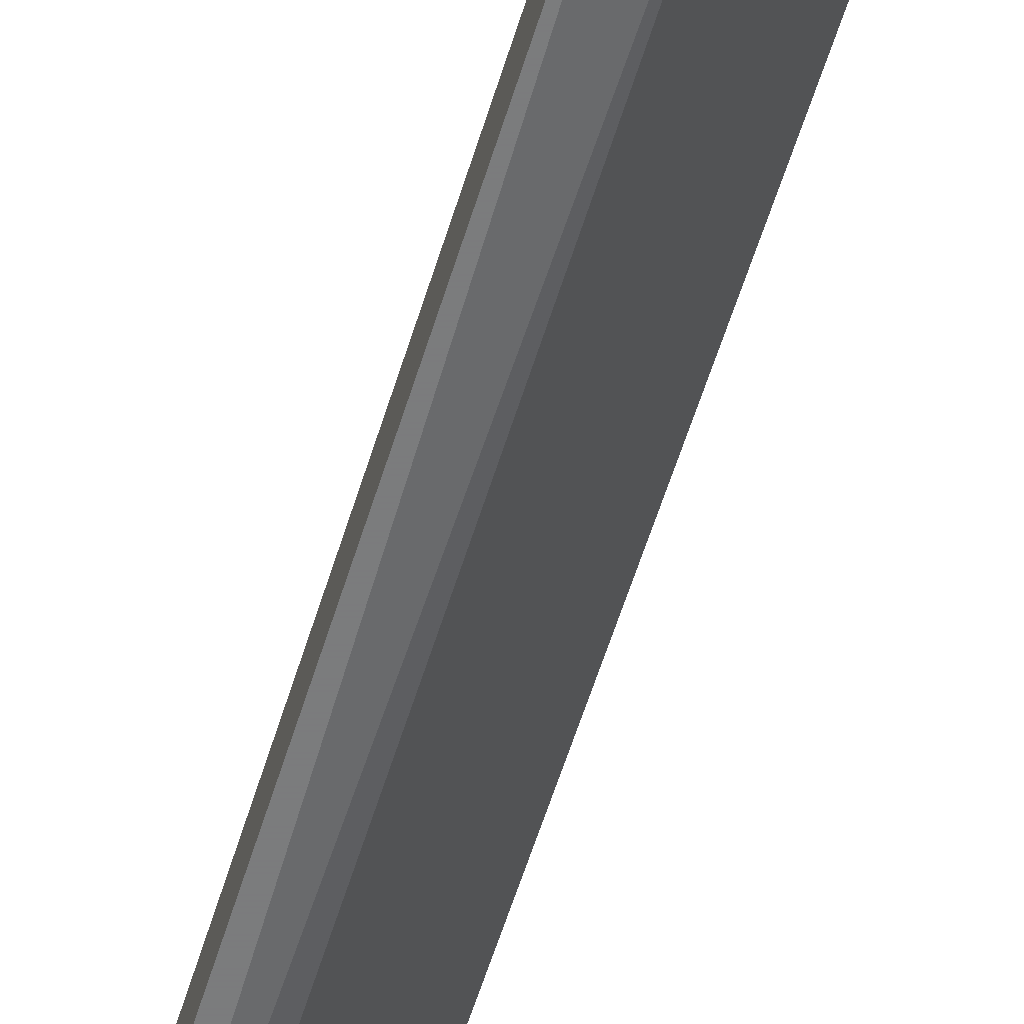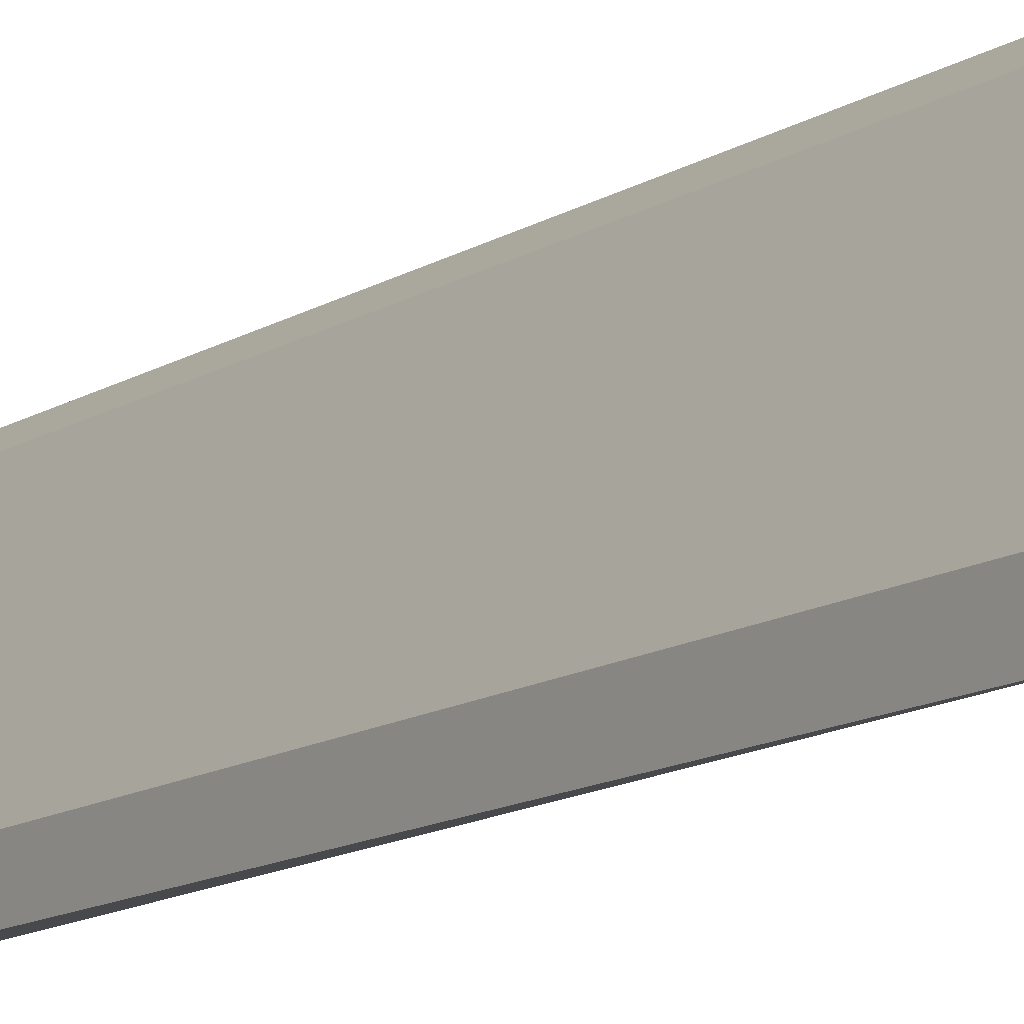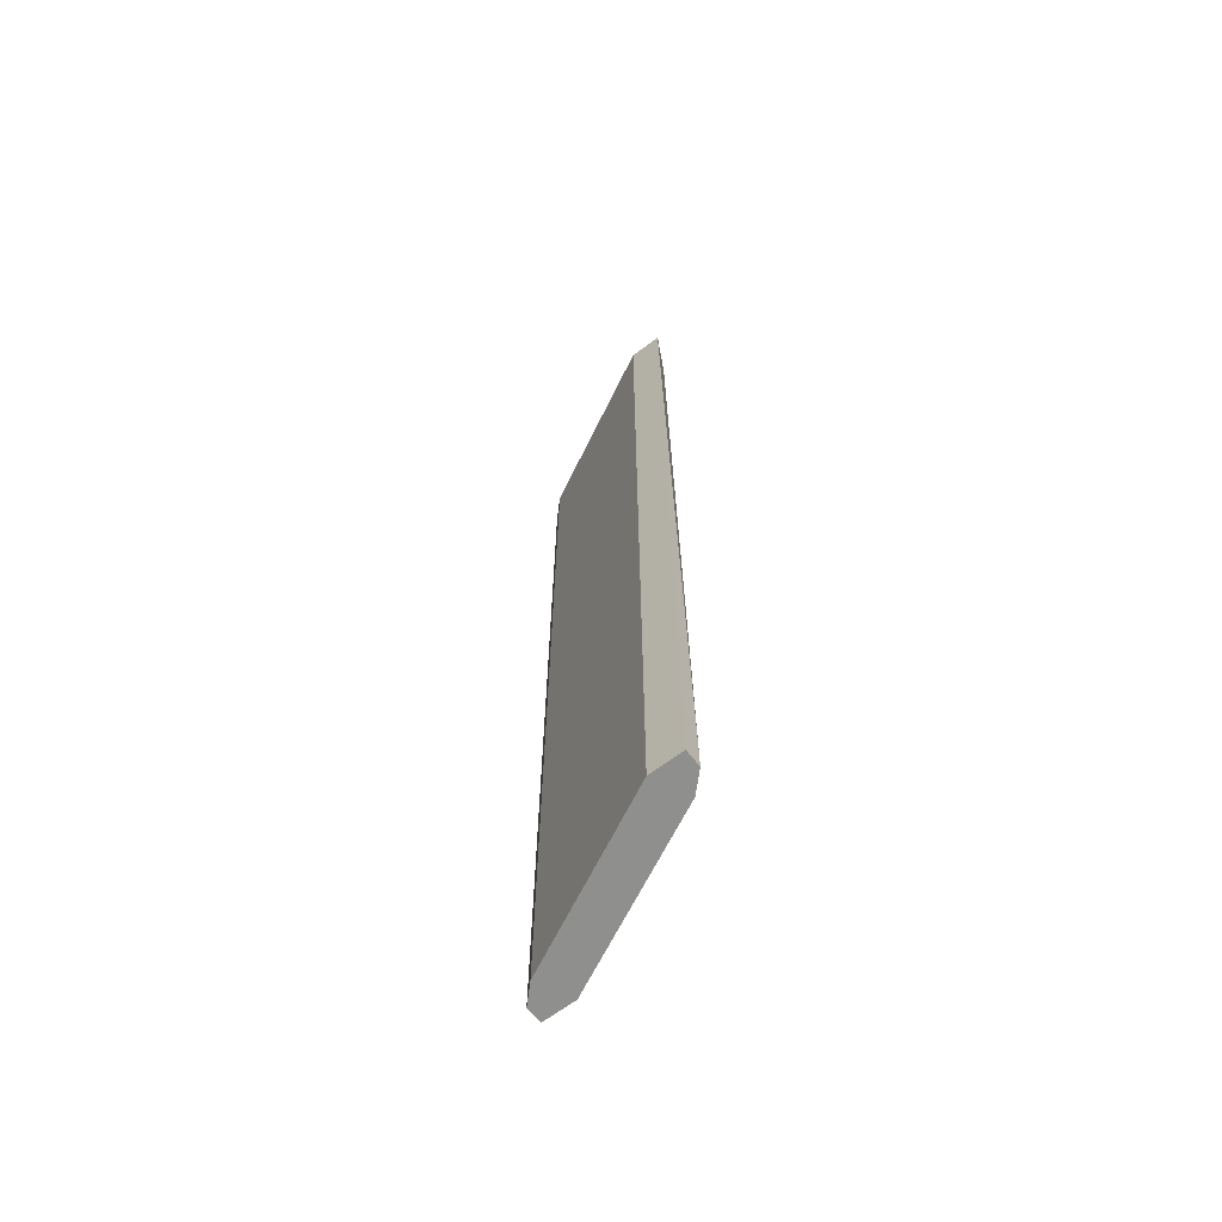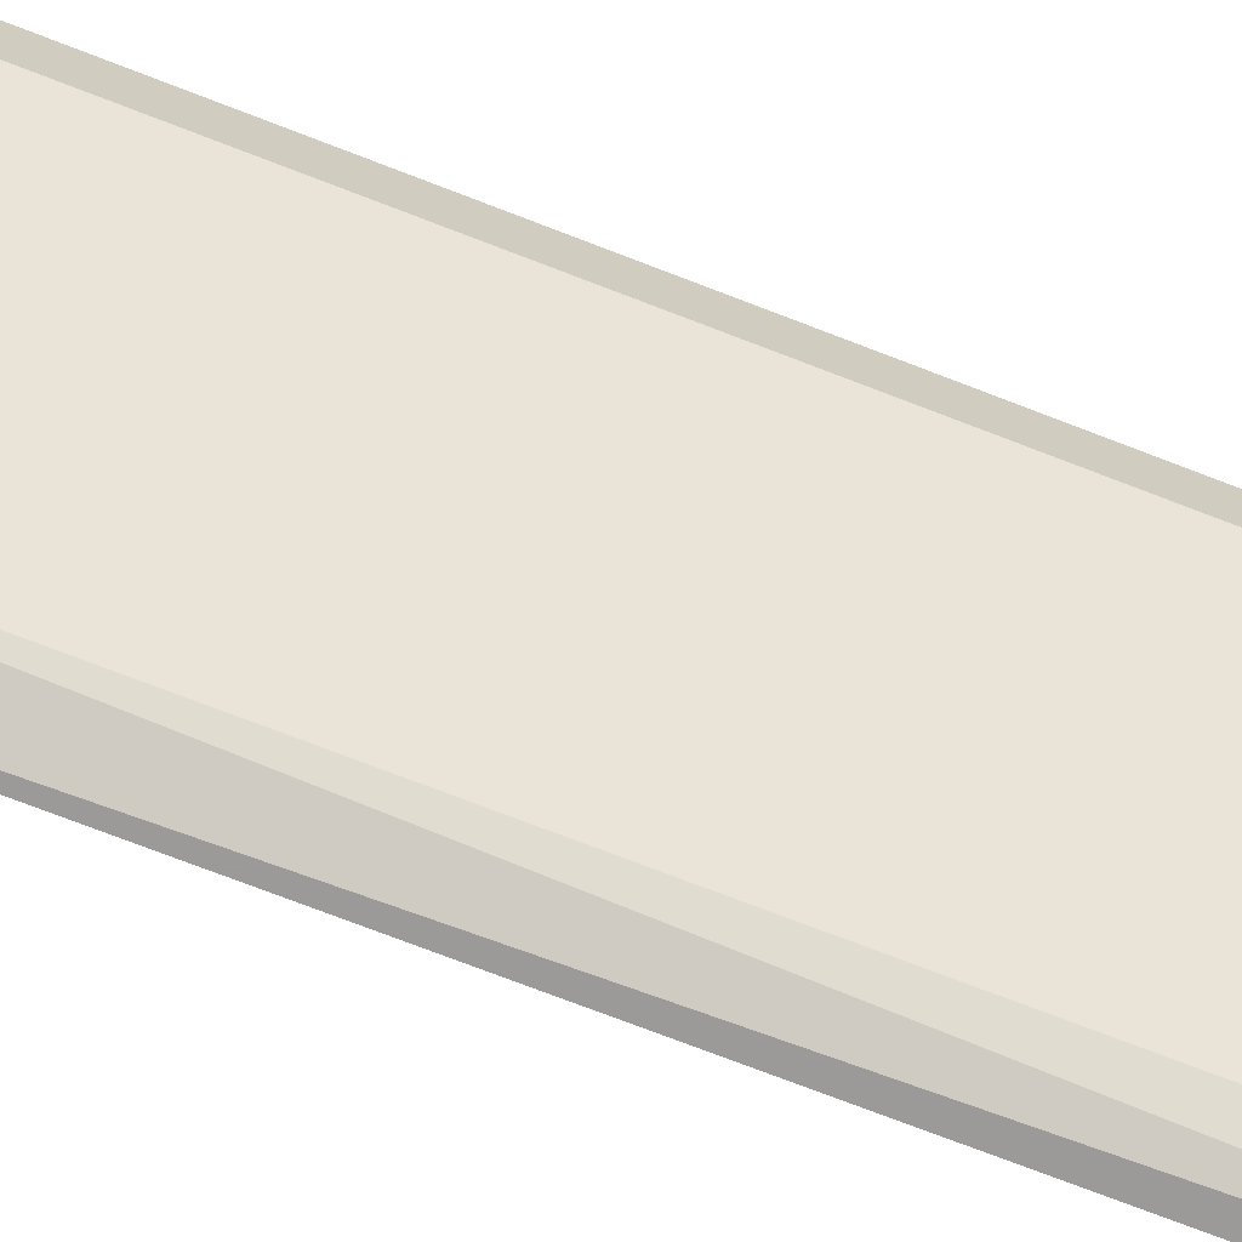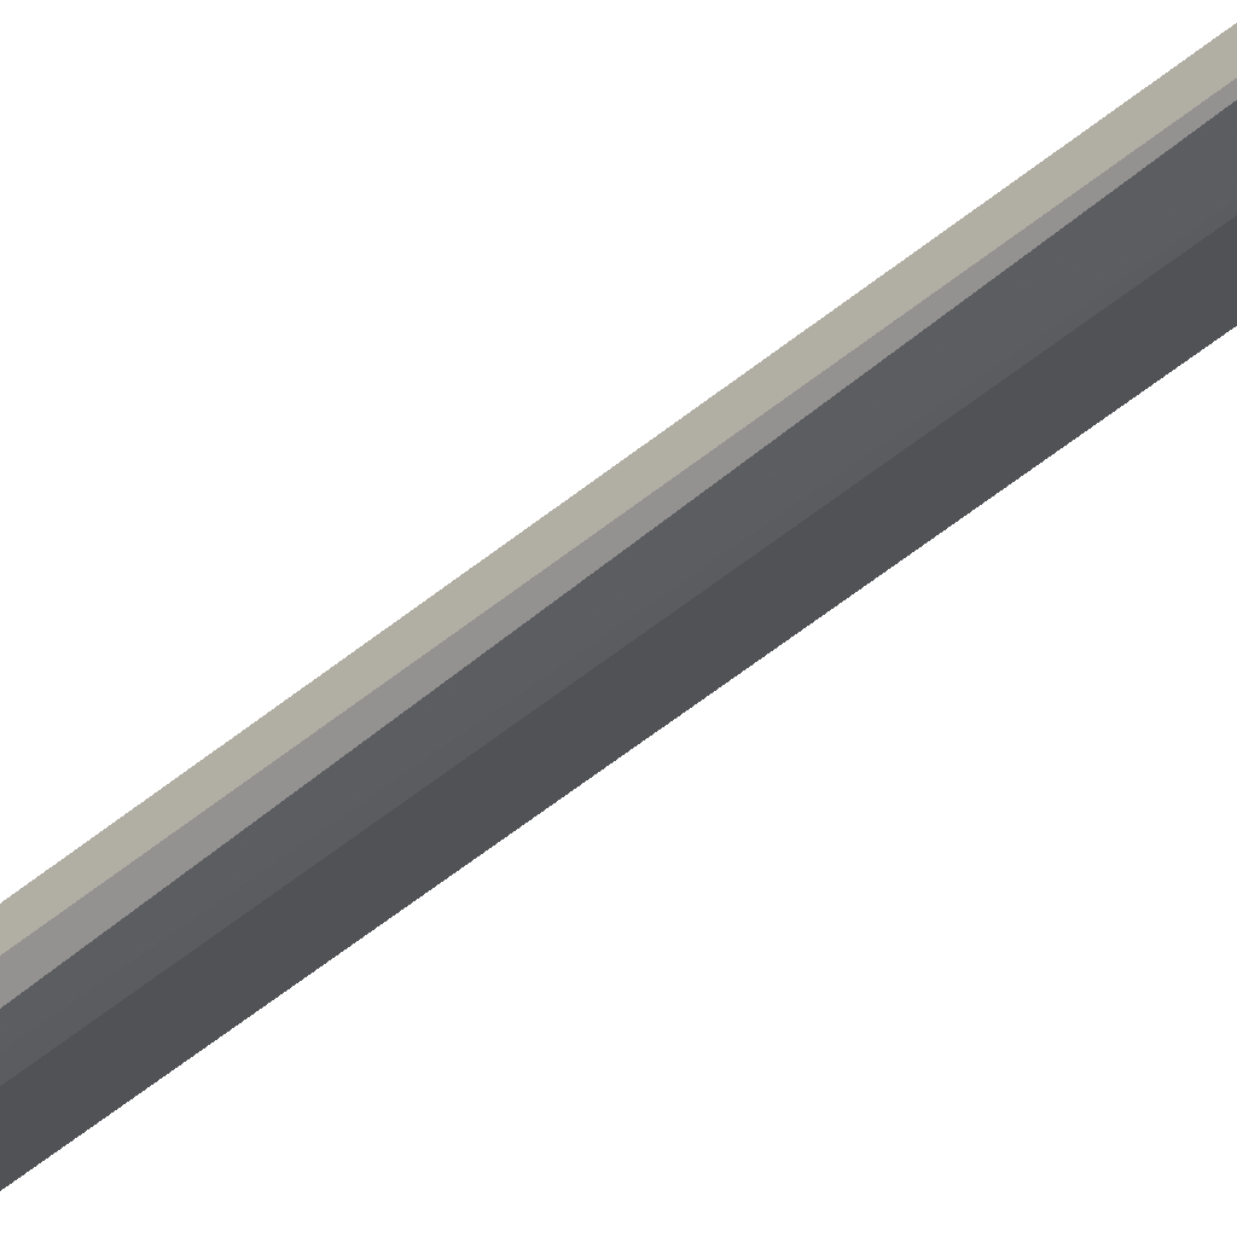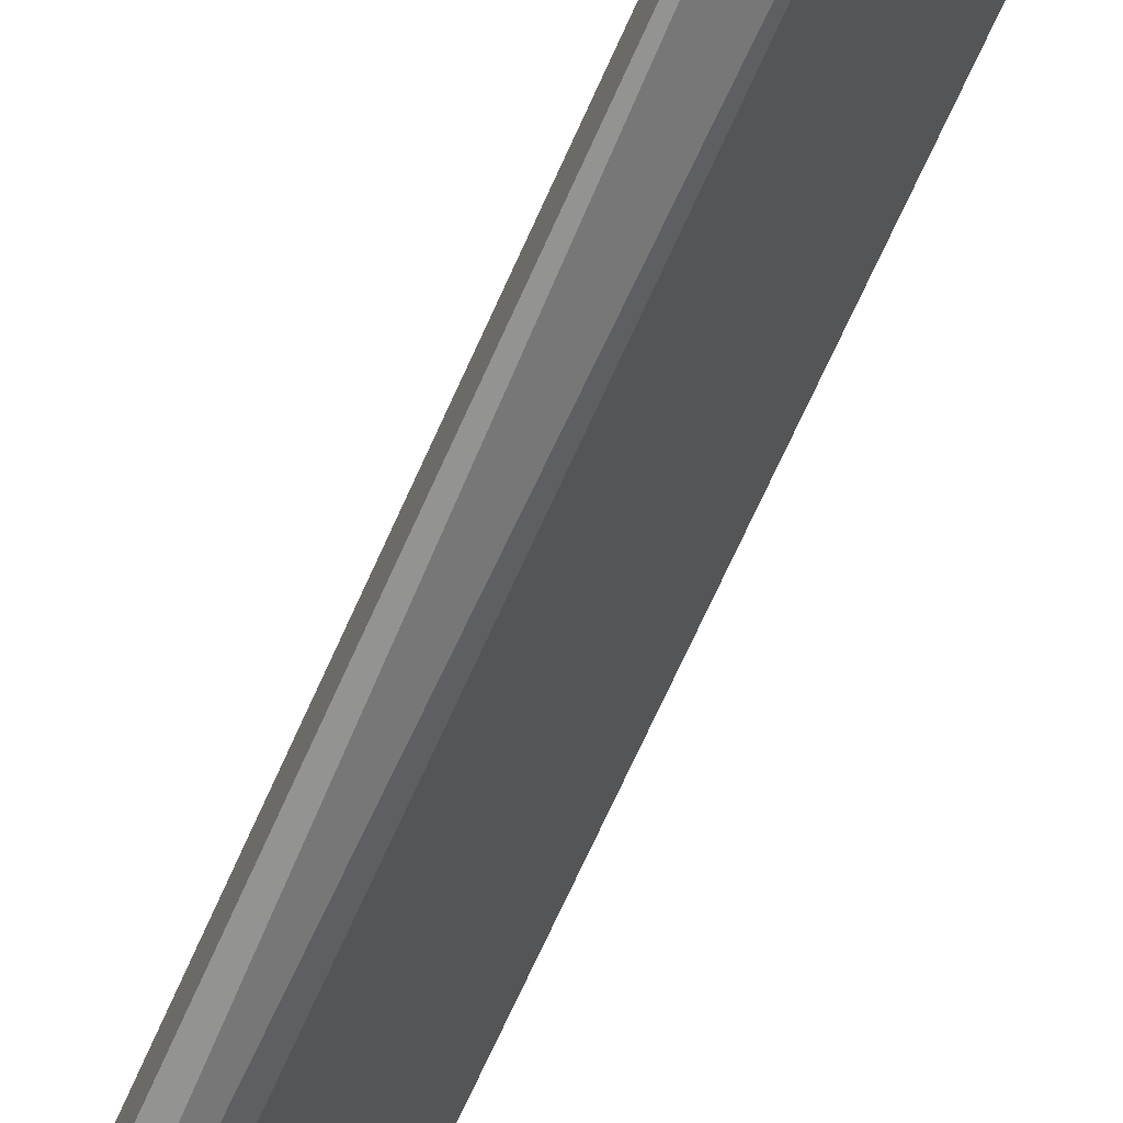
<metadata>
{"format":"obj","ext":"obj","renderer":"f3d","projection":"perspective","resolution":1024,"background":"white","views":[{"elev":-58.6,"azim":163.0,"up":"+Z"},{"elev":-12.1,"azim":146.3,"up":"+Z"},{"elev":-65.2,"azim":127.4,"up":"+Y"},{"elev":-69.5,"azim":-111.6,"up":"+Z"},{"elev":-66.4,"azim":127.6,"up":"+Z"},{"elev":-66.7,"azim":156.3,"up":"+Z"}]}
</metadata>
<code>
v -0.5015 -0.2787 -0.303
v -0.5459 0.2192 -0.1874
v -0.5548 0.2192 -0.1874
v -0.5459 -0.2787 -0.1874
v -0.4926 0.2192 -0.2852
v -0.5103 0.2192 -0.2941
v -0.5548 -0.2787 -0.2052
v -0.4926 -0.2787 -0.2852
v -0.5548 0.2192 -0.2052
v -0.537 0.2192 -0.1963
v -0.4926 0.2192 -0.303
v -0.5103 -0.2787 -0.2941
v -0.537 -0.2787 -0.1963
v -0.4926 -0.2787 -0.303
v -0.5548 -0.2787 -0.1874
f 7 4 15
f 2 3 4
f 3 2 5
f 3 5 6
f 1 4 7
f 4 1 8
f 3 6 9
f 7 3 9
f 6 7 9
f 2 4 10
f 5 2 10
f 8 5 10
f 1 6 11
f 6 5 11
f 5 8 11
f 6 1 12
f 1 7 12
f 7 6 12
f 4 8 13
f 10 4 13
f 8 10 13
f 8 1 14
f 1 11 14
f 11 8 14
f 4 3 15
f 3 7 15

</code>
